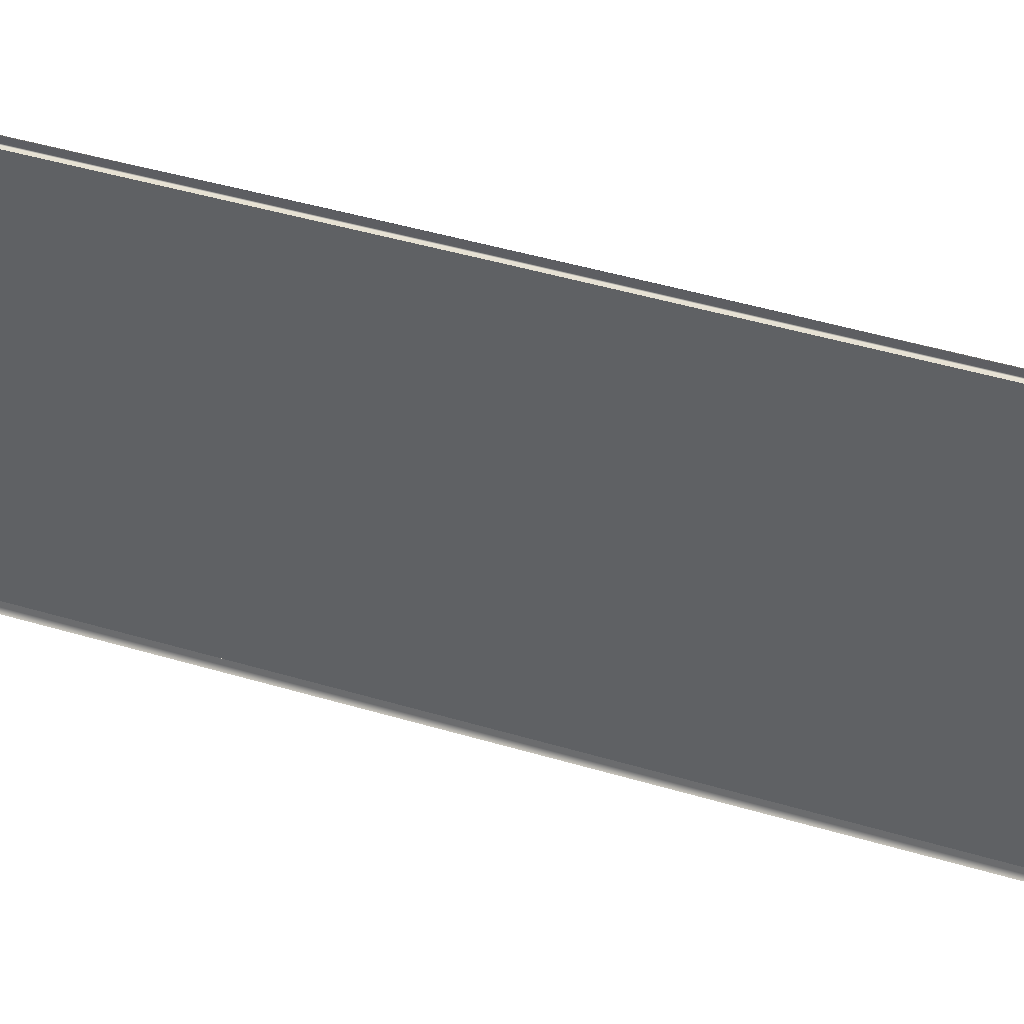
<metadata>
{"format":"obj","ext":"obj","renderer":"f3d","projection":"perspective","resolution":1024,"background":"white","views":[{"elev":39.0,"azim":111.3,"up":"+Y"}]}
</metadata>
<code>
v  -64.46 34.9 -65.19
v  -64.43 34.81 -67.9
v  -64.13 34.58 -65.66
v  -64.1 34.49 -68.41
v  -64.05 35.3 -68.16
v  -64.38 35.61 -67.66
v  -63.73 40.37 -66.49
v  -64.06 40.61 -66.01
v  -62.81 53.11 -62.57
v  -63.16 53.16 -62.15
v  -62.14 60.86 -59.99
v  -62.49 60.78 -59.61
v  -61.75 67.27 -57.29
v  -61.38 67.43 -57.63
v  -61 72.19 -55.64
v  -60.62 72.43 -55.96
v  -64.45 34.98 -55.39
v  -64.13 34.66 -55.48
v  -60.31 75.54 -54.33
v  -59.99 76.68 -53.2
v  -59.92 75.84 -54.63
v  -59.6 76.99 -53.49
v  -59.85 77.15 -49.73
v  -59.83 77.18 -45.49
v  -59.45 77.47 -48.4
v  -59.45 77.47 -45.59
v  -59.49 77.33 -52.11
v  -59.89 77.02 -51.85
v  -59.48 77.39 -51.2
v  -59.73 77.37 -5.613
v  -59.32 77.72 -5.628
v  -59.74 77.35 -11.14
v  -59.33 77.71 -11.17
v  -64.53 35.64 -64.12
v  -64.51 35.61 -66.64
v  -64.46 36.36 -66.44
v  -64.15 41.17 -64.85
v  -63.28 53.27 -61.13
v  -62.64 60.61 -58.68
v  -61.92 66.86 -56.44
v  -61.2 71.6 -54.86
v  -64.53 35.72 -55.12
v  -60.54 74.83 -53.59
v  -60.23 75.92 -52.5
v  -60.09 76.4 -49.18
v  -60.07 76.43 -45.23
v  -60.13 76.26 -51.21
v  -59.98 76.6 -11.15
v  -59.97 76.62 -5.617
v  -64.37 35.82 -63.86
v  -64.08 35.82 -63.86
v  -64.35 35.73 -66.45
v  -64.06 35.73 -66.45
v  -64.3 36.49 -66.21
v  -64.01 36.49 -66.21
v  -63.99 41.28 -64.64
v  -63.7 41.28 -64.64
v  -63.13 53.29 -60.94
v  -62.84 53.29 -60.94
v  -62.49 60.58 -58.51
v  -62.2 60.58 -58.51
v  -61.78 66.78 -56.29
v  -61.49 66.78 -56.29
v  -61.06 71.49 -54.71
v  -60.78 71.49 -54.71
v  -64.37 35.89 -55.05
v  -64.08 35.89 -54.99
v  -64.37 35.89 -46.12
v  -64.08 35.89 -46.12
v  -60.4 74.7 -53.46
v  -60.12 74.7 -53.46
v  -60.1 75.79 -52.38
v  -59.81 75.79 -52.38
v  -59.88 76.39 -22.21
v  -59.89 76.38 -27.74
v  -59.59 76.39 -22.21
v  -59.6 76.38 -27.74
v  -60 76.11 -51.09
v  -59.71 76.11 -51.09
v  -59.96 76.24 -49.06
v  -59.67 76.24 -49.06
v  -59.84 76.45 -5.614
v  -59.86 76.43 -11.14
v  -59.56 76.45 -5.614
v  -59.57 76.43 -11.14
v  -64.53 35.71 -46.14
v  -59.95 76.27 -45.16
v  -64.45 34.97 -37.48
v  -64.45 34.97 -46.28
v  -64.13 34.65 -37.56
v  -64.13 34.65 -46.37
v  -59.76 77.31 -22.2
v  -59.36 77.62 -22.26
v  -59.78 77.29 -27.73
v  -59.39 77.56 -27.8
v  -64.53 35.71 -37.3
v  -60.01 76.54 -27.75
v  -60 76.56 -22.22
v  -59.9 76.36 -33.27
v  -59.92 76.32 -38.8
v  -59.62 76.36 -33.27
v  -59.64 76.32 -38.8
v  -59.79 77.27 -33.26
v  -59.41 77.53 -33.35
v  -59.81 77.23 -38.79
v  -59.42 77.52 -38.89
v  -60.05 76.48 -38.81
v  -60.03 76.52 -33.28
v  -64.37 35.89 -37.26
v  -64.08 35.89 -37.26
v  -59.94 76.29 -42.34
v  -59.65 76.29 -42.34
v  -59.82 77.2 -42.67
v  -59.44 77.5 -42.79
v  -60.06 76.45 -42.4
v  -59.66 76.27 -45.16
v  -64.45 34.97 -28.13
v  -64.13 34.66 -28.19
v  -64.13 34.66 -18.82
v  -64.45 34.98 -18.78
v  -64.53 35.72 -27.99
v  -64.53 35.72 -18.69
v  -59.58 76.41 -16.68
v  -59.87 76.41 -16.68
v  -59.75 77.33 -16.67
v  -59.34 77.68 -16.72
v  -59.99 76.58 -16.68
v  -64.37 35.89 -27.97
v  -64.37 35.89 -18.67
v  -64.08 35.89 -27.97
v  -64.08 35.89 -18.67
v  -64.45 34.98 -9.434
v  -64.13 34.66 -9.453
v  -64.13 34.66 -0.0839
v  -64.45 34.98 -0.0839
v  -59.71 77.39 -0.0839
v  -59.32 77.72 -0.0839
v  -64.53 35.72 -9.387
v  -64.53 35.72 -0.0839
v  -59.95 76.64 -0.0839
v  -64.08 35.89 -9.378
v  -64.37 35.89 -9.378
v  -64.37 35.89 -0.0839
v  -64.08 35.89 -0.0839
v  -59.54 76.47 -0.0839
v  -59.83 76.47 -0.0839
v  -64.1 34.49 68.24
v  -64.43 34.81 67.73
v  -64.13 34.58 65.49
v  -64.46 34.9 65.03
v  -64.38 35.61 67.49
v  -64.05 35.3 68
v  -64.06 40.61 65.85
v  -63.73 40.37 66.33
v  -62.49 60.78 59.44
v  -63.16 53.16 61.98
v  -62.14 60.86 59.83
v  -62.81 53.11 62.4
v  -61.38 67.43 57.47
v  -61.75 67.27 57.12
v  -60.62 72.43 55.8
v  -61 72.19 55.47
v  -64.13 34.66 55.31
v  -64.45 34.98 55.22
v  -59.6 76.99 53.32
v  -59.99 76.68 53.04
v  -59.92 75.84 54.47
v  -60.31 75.54 54.16
v  -59.45 77.47 45.43
v  -59.83 77.18 45.33
v  -59.45 77.47 48.23
v  -59.85 77.15 49.56
v  -59.89 77.02 51.68
v  -59.49 77.33 51.95
v  -59.48 77.39 51.03
v  -59.33 77.71 11
v  -59.32 77.72 5.46
v  -59.74 77.35 10.97
v  -59.73 77.37 5.445
v  -64.51 35.61 66.47
v  -64.53 35.64 63.95
v  -64.46 36.36 66.27
v  -64.15 41.17 64.68
v  -62.64 60.61 58.52
v  -63.28 53.27 60.96
v  -61.92 66.86 56.28
v  -61.2 71.6 54.69
v  -64.53 35.72 54.96
v  -60.23 75.92 52.33
v  -60.54 74.83 53.42
v  -60.09 76.4 49.01
v  -60.07 76.43 45.06
v  -60.13 76.26 51.04
v  -59.98 76.6 10.98
v  -59.97 76.62 5.449
v  -64.06 35.73 66.28
v  -64.08 35.82 63.69
v  -64.35 35.73 66.28
v  -64.37 35.82 63.69
v  -64.01 36.49 66.05
v  -64.3 36.49 66.05
v  -63.7 41.28 64.47
v  -63.99 41.28 64.47
v  -62.2 60.58 58.34
v  -62.84 53.29 60.77
v  -62.49 60.58 58.34
v  -63.13 53.29 60.77
v  -61.49 66.78 56.12
v  -61.78 66.78 56.12
v  -60.78 71.49 54.55
v  -61.06 71.49 54.55
v  -64.08 35.89 54.82
v  -64.37 35.89 54.88
v  -64.08 35.89 45.96
v  -64.37 35.89 45.96
v  -59.81 75.79 52.22
v  -60.12 74.7 53.29
v  -60.1 75.79 52.22
v  -60.4 74.7 53.29
v  -59.88 76.39 22.04
v  -59.59 76.39 22.04
v  -59.89 76.38 27.57
v  -59.6 76.38 27.57
v  -59.71 76.11 50.92
v  -60 76.11 50.92
v  -59.67 76.24 48.89
v  -59.96 76.24 48.89
v  -59.84 76.45 5.447
v  -59.56 76.45 5.447
v  -59.86 76.43 10.98
v  -59.57 76.43 10.98
v  -64.53 35.71 45.97
v  -59.95 76.27 45
v  -64.45 34.97 37.31
v  -64.13 34.65 37.39
v  -64.45 34.97 46.12
v  -64.13 34.65 46.2
v  -59.39 77.56 27.64
v  -59.36 77.62 22.09
v  -59.78 77.29 27.56
v  -59.76 77.31 22.03
v  -64.53 35.71 37.13
v  -60.01 76.54 27.58
v  -60 76.56 22.05
v  -59.9 76.36 33.1
v  -59.62 76.36 33.1
v  -59.92 76.32 38.63
v  -59.64 76.32 38.63
v  -59.42 77.52 38.72
v  -59.41 77.53 33.18
v  -59.81 77.23 38.62
v  -59.79 77.27 33.09
v  -60.05 76.48 38.65
v  -60.03 76.52 33.11
v  -64.37 35.89 37.09
v  -64.08 35.89 37.09
v  -59.65 76.29 42.17
v  -59.94 76.29 42.17
v  -59.44 77.5 42.62
v  -59.82 77.2 42.5
v  -60.06 76.45 42.24
v  -59.66 76.27 45
v  -64.45 34.97 27.96
v  -64.13 34.66 28.02
v  -64.13 34.66 18.66
v  -64.45 34.98 18.62
v  -64.53 35.72 27.82
v  -64.53 35.72 18.52
v  -59.58 76.41 16.51
v  -59.87 76.41 16.51
v  -59.34 77.68 16.55
v  -59.75 77.33 16.5
v  -59.99 76.58 16.52
v  -64.37 35.89 27.8
v  -64.08 35.89 27.8
v  -64.37 35.89 18.5
v  -64.08 35.89 18.5
v  -64.45 34.98 9.266
v  -64.13 34.66 9.286
v  -64.53 35.72 9.219
v  -64.08 35.89 9.21
v  -64.37 35.89 9.21
g U805_4A_365B_C_3_D_U805_4A_365B_C
f 1 2 3
f 3 2 4
f 4 2 5
f 5 2 6
f 5 6 7
f 7 6 8
f 9 10 11
f 11 10 12
f 12 13 11
f 11 13 14
f 13 15 14
f 14 15 16
f 17 1 18
f 18 1 3
f 19 20 21
f 21 20 22
f 23 24 25
f 25 24 26
f 22 20 27
f 27 20 28
f 27 28 29
f 28 23 29
f 29 23 25
f 30 31 32
f 32 31 33
f 7 8 9
f 9 8 10
f 15 19 16
f 16 19 21
f 34 35 1
f 1 35 2
f 2 35 6
f 6 35 36
f 6 36 8
f 8 36 37
f 10 38 12
f 12 38 39
f 12 39 13
f 13 39 40
f 40 41 13
f 13 41 15
f 42 34 17
f 17 34 1
f 43 44 19
f 19 44 20
f 23 45 24
f 24 45 46
f 20 44 28
f 28 44 47
f 28 47 23
f 23 47 45
f 48 49 32
f 32 49 30
f 8 37 10
f 10 37 38
f 41 43 15
f 15 43 19
f 50 51 52
f 52 51 53
f 52 53 54
f 54 53 55
f 54 55 56
f 56 55 57
f 58 59 60
f 60 59 61
f 60 61 62
f 62 61 63
f 62 63 64
f 64 63 65
f 50 66 51
f 51 66 67
f 66 68 67
f 67 68 69
f 70 71 72
f 72 71 73
f 74 75 76
f 76 75 77
f 72 73 78
f 78 73 79
f 78 79 80
f 80 79 81
f 82 83 84
f 84 83 85
f 56 57 58
f 58 57 59
f 64 65 70
f 70 65 71
f 50 52 34
f 34 52 35
f 34 42 50
f 50 42 66
f 35 52 36
f 36 52 54
f 36 54 37
f 37 54 56
f 37 56 38
f 38 56 58
f 38 58 39
f 39 58 60
f 39 60 40
f 40 60 62
f 62 64 40
f 40 64 41
f 64 70 41
f 41 70 43
f 42 86 66
f 66 86 68
f 44 72 47
f 47 72 78
f 72 44 70
f 70 44 43
f 45 80 46
f 46 80 87
f 80 45 78
f 78 45 47
f 82 49 83
f 83 49 48
f 88 89 90
f 90 89 91
f 92 93 94
f 94 93 95
f 96 86 88
f 88 86 89
f 97 98 94
f 94 98 92
f 99 100 101
f 101 100 102
f 74 98 75
f 75 98 97
f 103 104 105
f 105 104 106
f 107 108 105
f 105 108 103
f 68 109 69
f 69 109 110
f 86 96 68
f 68 96 109
f 99 108 100
f 100 108 107
f 111 112 100
f 100 112 102
f 113 114 24
f 24 114 26
f 115 113 46
f 46 113 24
f 111 115 87
f 87 115 46
f 89 17 91
f 91 17 18
f 86 42 89
f 89 42 17
f 80 81 87
f 87 81 116
f 87 116 111
f 111 116 112
f 105 106 113
f 113 106 114
f 107 105 115
f 115 105 113
f 100 107 111
f 111 107 115
f 117 88 118
f 118 88 90
f 118 119 117
f 117 119 120
f 121 96 117
f 117 96 88
f 117 120 121
f 121 120 122
f 75 99 77
f 77 99 101
f 76 123 74
f 74 123 124
f 125 126 92
f 92 126 93
f 104 103 95
f 95 103 94
f 98 127 92
f 92 127 125
f 94 103 97
f 97 103 108
f 128 129 130
f 130 129 131
f 130 110 128
f 128 110 109
f 121 122 128
f 128 122 129
f 128 109 121
f 121 109 96
f 124 127 74
f 74 127 98
f 108 99 97
f 97 99 75
f 132 120 133
f 133 120 119
f 133 134 132
f 132 134 135
f 136 137 30
f 30 137 31
f 126 125 33
f 33 125 32
f 138 122 132
f 132 122 120
f 132 135 138
f 138 135 139
f 49 140 30
f 30 140 136
f 32 125 48
f 48 125 127
f 141 131 142
f 142 131 129
f 142 143 141
f 141 143 144
f 142 129 138
f 138 129 122
f 138 139 142
f 142 139 143
f 83 124 85
f 85 124 123
f 84 145 82
f 82 145 146
f 82 146 49
f 49 146 140
f 127 124 48
f 48 124 83
f 147 148 149
f 149 148 150
f 151 148 152
f 152 148 147
f 153 151 154
f 154 151 152
f 155 156 157
f 157 156 158
f 159 160 157
f 157 160 155
f 161 162 159
f 159 162 160
f 149 150 163
f 163 150 164
f 165 166 167
f 167 166 168
f 169 170 171
f 171 170 172
f 173 166 174
f 174 166 165
f 174 175 173
f 171 172 175
f 175 172 173
f 176 177 178
f 178 177 179
f 156 153 158
f 158 153 154
f 167 168 161
f 161 168 162
f 148 180 150
f 150 180 181
f 182 180 151
f 151 180 148
f 183 182 153
f 153 182 151
f 184 185 155
f 155 185 156
f 186 184 160
f 160 184 155
f 162 187 160
f 160 187 186
f 150 181 164
f 164 181 188
f 166 189 168
f 168 189 190
f 172 170 191
f 191 170 192
f 193 189 173
f 173 189 166
f 191 193 172
f 172 193 173
f 194 178 195
f 195 178 179
f 185 183 156
f 156 183 153
f 168 190 162
f 162 190 187
f 196 197 198
f 198 197 199
f 200 196 201
f 201 196 198
f 202 200 203
f 203 200 201
f 204 205 206
f 206 205 207
f 208 204 209
f 209 204 206
f 210 208 211
f 211 208 209
f 212 213 197
f 197 213 199
f 214 215 212
f 212 215 213
f 216 217 218
f 218 217 219
f 220 221 222
f 222 221 223
f 224 216 225
f 225 216 218
f 226 224 227
f 227 224 225
f 228 229 230
f 230 229 231
f 205 202 207
f 207 202 203
f 217 210 219
f 219 210 211
f 180 198 181
f 181 198 199
f 213 188 199
f 199 188 181
f 201 198 182
f 182 198 180
f 203 201 183
f 183 201 182
f 207 203 185
f 185 203 183
f 206 207 184
f 184 207 185
f 209 206 186
f 186 206 184
f 187 211 186
f 186 211 209
f 190 219 187
f 187 219 211
f 215 232 213
f 213 232 188
f 225 218 193
f 193 218 189
f 190 189 219
f 219 189 218
f 191 192 227
f 227 192 233
f 193 191 225
f 225 191 227
f 194 195 230
f 230 195 228
f 234 235 236
f 236 235 237
f 238 239 240
f 240 239 241
f 242 234 232
f 232 234 236
f 243 240 244
f 244 240 241
f 245 246 247
f 247 246 248
f 243 244 222
f 222 244 220
f 249 250 251
f 251 250 252
f 253 251 254
f 254 251 252
f 215 214 255
f 255 214 256
f 232 215 242
f 242 215 255
f 253 254 247
f 247 254 245
f 248 257 247
f 247 257 258
f 169 259 170
f 170 259 260
f 170 260 192
f 192 260 261
f 192 261 233
f 233 261 258
f 236 237 164
f 164 237 163
f 232 236 188
f 188 236 164
f 262 226 233
f 233 226 227
f 257 262 258
f 258 262 233
f 259 249 260
f 260 249 251
f 260 251 261
f 261 251 253
f 261 253 258
f 258 253 247
f 263 264 234
f 234 264 235
f 264 263 265
f 265 263 266
f 267 263 242
f 242 263 234
f 263 267 266
f 266 267 268
f 222 223 245
f 245 223 246
f 221 220 269
f 269 220 270
f 239 271 241
f 241 271 272
f 240 252 238
f 238 252 250
f 244 241 273
f 273 241 272
f 240 243 252
f 252 243 254
f 274 275 276
f 276 275 277
f 275 274 256
f 256 274 255
f 267 274 268
f 268 274 276
f 274 267 255
f 255 267 242
f 244 273 220
f 220 273 270
f 222 245 243
f 243 245 254
f 278 279 266
f 266 279 265
f 279 278 134
f 134 278 135
f 177 137 179
f 179 137 136
f 178 272 176
f 176 272 271
f 280 278 268
f 268 278 266
f 278 280 135
f 135 280 139
f 195 179 140
f 140 179 136
f 178 194 272
f 272 194 273
f 281 282 277
f 277 282 276
f 282 281 143
f 143 281 144
f 282 280 276
f 276 280 268
f 280 282 139
f 139 282 143
f 230 231 270
f 270 231 269
f 229 228 145
f 145 228 146
f 228 195 146
f 146 195 140
f 230 270 194
f 194 270 273
v  -63.7 41.28 -64.64
v  -64.06 35.73 -66.45
v  -63.73 41.32 -60.66
v  -62.84 53.29 -60.94
v  -62.87 53.29 -57.47
v  -62.2 60.58 -58.51
v  -62.23 60.59 -55.41
v  -61.49 66.78 -56.29
v  -61.51 66.8 -53.65
v  -60.78 71.49 -54.71
v  -60.81 71.5 -52.33
v  -64.08 35.89 -54.99
v  -63.73 41.34 -53.89
v  -64.08 35.89 -46.12
v  -63.73 41.34 -45.32
v  -59.81 75.79 -52.38
v  -60.12 74.7 -53.46
v  -60.42 73.4 -51.84
v  -59.59 76.39 -22.21
v  -59.6 76.38 -27.74
v  -60.44 73.37 -25.06
v  -59.56 76.45 -5.614
v  -59.57 76.43 -11.14
v  -60.44 73.34 -8.41
v  -63.24 48.13 -57.94
v  -64.08 35.89 -37.26
v  -63.73 41.34 -36.76
v  -59.62 76.36 -33.27
v  -59.64 76.32 -38.8
v  -60.43 73.38 -33.39
v  -60.43 73.39 -39.91
v  -59.65 76.29 -42.34
v  -64.08 35.89 -27.97
v  -63.73 41.34 -27.59
v  -64.08 35.89 -18.67
v  -63.73 41.34 -18.42
v  -60.44 73.35 -16.74
v  -59.58 76.41 -16.68
v  -64.08 35.89 -9.378
v  -63.73 41.34 -9.252
v  -64.08 35.89 -0.0839
v  -63.73 41.34 -0.0839
v  -60.44 73.33 -0.0839
v  -59.54 76.47 -0.0839
v  -59.66 76.27 -45.16
v  -59.67 76.24 -49.06
v  -60.43 73.41 -46.42
v  -59.71 76.11 -51.09
v  -60.46 73.21 -51.55
v  -60.49 73.07 -51.73
v  -63.6 43.13 -56.93
v  -63.5 44.44 -57.45
v  -63.38 46.2 -57.86
v  -63.68 42 -55.97
v  -62.23 60.59 55.24
v  -62.87 53.29 57.3
v  -62.2 60.58 58.34
v  -62.84 53.29 60.77
v  -61.51 66.8 53.48
v  -61.49 66.78 56.12
v  -60.81 71.5 52.16
v  -60.78 71.49 54.55
v  -59.81 75.79 52.22
v  -60.42 73.4 51.67
v  -60.12 74.7 53.29
v  -59.59 76.39 22.04
v  -60.44 73.37 24.89
v  -59.6 76.38 27.57
v  -59.56 76.45 5.447
v  -60.44 73.34 8.242
v  -59.57 76.43 10.98
v  -63.73 41.32 60.49
v  -63.7 41.28 64.47
v  -63.24 48.13 57.77
v  -59.62 76.36 33.1
v  -60.43 73.38 33.22
v  -59.64 76.32 38.63
v  -60.43 73.39 39.74
v  -59.65 76.29 42.17
v  -60.44 73.35 16.57
v  -59.58 76.41 16.51
v  -59.66 76.27 45
v  -60.43 73.41 46.26
v  -59.67 76.24 48.89
v  -59.71 76.11 50.92
v  -60.46 73.21 51.38
v  -63.73 41.34 9.085
v  -64.08 35.89 9.21
v  -63.73 41.34 18.25
v  -64.08 35.89 18.5
v  -63.73 41.34 27.42
v  -64.08 35.89 27.8
v  -63.73 41.34 36.59
v  -64.08 35.89 37.09
v  -63.73 41.34 45.16
v  -64.08 35.89 45.96
v  -63.73 41.34 53.72
v  -64.08 35.89 54.82
v  -64.06 35.73 66.28
v  -60.49 73.07 51.56
v  -63.6 43.13 56.76
v  -63.5 44.44 57.29
v  -63.38 46.2 57.69
v  -63.68 42 55.8
g U805_4A_365B_C_U805_4A_365B_C_1_DTaSI
f 283 284 285
f 286 287 288
f 288 287 289
f 288 289 290
f 290 289 291
f 290 291 292
f 292 291 293
f 284 294 285
f 285 294 295
f 294 296 295
f 295 296 297
f 298 299 300
f 301 302 303
f 304 305 306
f 287 286 285
f 285 286 283
f 307 287 285
f 296 308 297
f 297 308 309
f 310 311 312
f 312 311 313
f 311 314 313
f 308 315 309
f 309 315 316
f 315 317 316
f 316 317 318
f 310 312 302
f 302 312 303
f 303 319 301
f 301 319 320
f 317 321 318
f 318 321 322
f 321 323 322
f 322 323 324
f 320 319 305
f 305 319 306
f 306 325 304
f 304 325 326
f 327 328 329
f 330 300 328
f 328 300 329
f 327 329 314
f 314 329 313
f 329 300 331
f 299 292 300
f 300 292 293
f 300 330 298
f 332 300 293
f 331 300 332
f 333 334 285
f 334 335 285
f 335 307 285
f 336 333 285
f 295 336 285
f 337 338 339
f 339 338 340
f 341 337 342
f 342 337 339
f 343 341 344
f 344 341 342
f 345 346 347
f 348 349 350
f 351 352 353
f 338 354 340
f 340 354 355
f 356 354 338
f 357 358 359
f 359 358 360
f 359 360 361
f 349 358 350
f 350 358 357
f 349 348 362
f 362 348 363
f 352 362 353
f 353 362 363
f 352 351 325
f 325 351 326
f 364 365 366
f 365 346 366
f 366 346 367
f 360 365 361
f 361 365 364
f 365 368 346
f 324 323 369
f 369 323 370
f 369 370 371
f 371 370 372
f 371 372 373
f 373 372 374
f 373 374 375
f 375 374 376
f 375 376 377
f 377 376 378
f 377 378 379
f 379 378 380
f 381 354 380
f 380 354 379
f 346 345 367
f 344 347 343
f 343 347 346
f 382 343 346
f 368 382 346
f 383 354 384
f 384 354 385
f 385 354 356
f 386 354 383
f 379 354 386
f 354 381 355
v  -62.87 53.29 -57.47
v  -62.87 53.29 -51.18
v  -62.23 60.59 -55.41
v  -62.22 60.6 -49.44
v  -63.73 41.34 -53.89
v  -63.73 41.34 -45.32
v  -62.87 53.29 -43.35
v  -62.23 60.59 -42.07
v  -61.51 66.8 -53.65
v  -61.51 66.82 -47.94
v  -60.81 71.5 -52.33
v  -60.81 71.51 -46.83
v  -61.51 66.8 -34.02
v  -61.51 66.81 -40.98
v  -62.23 60.59 -34.71
v  -60.82 71.49 -33.54
v  -60.81 71.5 -40.18
v  -63.73 41.34 -36.76
v  -62.87 53.29 -35.51
v  -61.51 66.79 -25.54
v  -62.23 60.59 -26.05
v  -62.23 60.59 -17.4
v  -61.52 66.79 -17.05
v  -60.82 71.48 -25.18
v  -60.82 71.47 -16.81
v  -63.73 41.34 -27.59
v  -63.73 41.34 -18.42
v  -62.87 53.29 -26.66
v  -62.87 53.29 -17.8
v  -62.87 53.29 -8.941
v  -63.73 41.34 -9.252
v  -63.73 41.34 -0.0839
v  -62.87 53.29 -0.0839
v  -62.23 60.58 -8.74
v  -62.23 60.58 -0.0839
v  -61.52 66.78 -8.568
v  -61.52 66.78 -0.0839
v  -60.82 71.46 -8.448
v  -60.82 71.45 -0.0839
v  -60.43 73.39 -39.91
v  -60.43 73.41 -46.42
v  -60.43 73.38 -33.39
v  -60.44 73.37 -25.06
v  -60.44 73.35 -16.74
v  -60.44 73.34 -8.41
v  -60.44 73.33 -0.0839
v  -60.49 73.07 -51.73
v  -63.38 46.2 -57.86
v  -63.5 44.44 -57.45
v  -63.68 42 -55.97
v  -62.22 60.6 49.27
v  -62.87 53.29 51.01
v  -62.23 60.59 55.24
v  -62.87 53.29 57.3
v  -62.87 53.29 43.18
v  -63.73 41.34 45.16
v  -63.73 41.34 53.72
v  -62.23 60.59 41.9
v  -60.81 71.51 46.66
v  -61.51 66.82 47.77
v  -60.81 71.5 52.16
v  -61.51 66.8 53.48
v  -61.51 66.8 33.85
v  -62.23 60.59 34.54
v  -61.51 66.81 40.81
v  -60.82 71.49 33.37
v  -60.81 71.5 40.02
v  -63.73 41.34 36.59
v  -62.87 53.29 35.35
v  -61.51 66.79 25.37
v  -62.23 60.59 25.88
v  -62.23 60.59 17.23
v  -61.52 66.79 16.88
v  -60.82 71.48 25.01
v  -60.82 71.47 16.65
v  -63.73 41.34 27.42
v  -62.87 53.29 26.49
v  -63.73 41.34 18.25
v  -62.87 53.29 17.63
v  -62.87 53.29 8.773
v  -63.73 41.34 9.085
v  -62.23 60.58 8.572
v  -61.52 66.78 8.4
v  -60.82 71.46 8.281
v  -60.43 73.39 39.74
v  -60.43 73.41 46.26
v  -60.43 73.38 33.22
v  -60.44 73.37 24.89
v  -60.44 73.35 16.57
v  -60.44 73.34 8.242
v  -60.49 73.07 51.56
v  -63.24 48.13 57.77
v  -63.6 43.13 56.76
v  -63.5 44.44 57.29
v  -63.24 48.13 -57.94
v  -63.6 43.13 -56.93
v  -63.38 46.2 57.69
v  -63.68 42 55.8
v  -60.46 73.21 -51.55
v  -60.46 73.21 51.38
g U805_4A_365B_C_U805_4A_365B_C_2_DTaSI
f 387 388 389
f 389 388 390
f 391 392 388
f 388 392 393
f 388 393 390
f 390 393 394
f 395 396 397
f 397 396 398
f 389 390 395
f 395 390 396
f 399 400 401
f 401 400 394
f 402 403 399
f 399 403 400
f 392 404 393
f 393 404 405
f 393 405 394
f 394 405 401
f 400 396 394
f 394 396 390
f 403 398 400
f 400 398 396
f 406 399 407
f 407 399 401
f 407 408 406
f 406 408 409
f 410 402 406
f 406 402 399
f 406 409 410
f 410 409 411
f 412 413 414
f 414 413 415
f 414 405 412
f 412 405 404
f 414 415 407
f 407 415 408
f 407 401 414
f 414 401 405
f 416 415 417
f 417 415 413
f 417 418 416
f 416 418 419
f 420 408 416
f 416 408 415
f 416 419 420
f 420 419 421
f 420 421 422
f 422 421 423
f 422 409 420
f 420 409 408
f 422 423 424
f 424 423 425
f 424 411 422
f 422 411 409
f 426 427 403
f 403 427 398
f 428 426 402
f 402 426 403
f 429 428 410
f 410 428 402
f 410 411 429
f 429 411 430
f 431 430 424
f 424 430 411
f 424 425 431
f 431 425 432
f 398 433 397
f 388 434 435
f 388 436 391
f 437 438 439
f 439 438 440
f 441 442 438
f 438 442 443
f 444 441 437
f 437 441 438
f 445 446 447
f 447 446 448
f 446 437 448
f 448 437 439
f 449 450 451
f 451 450 444
f 452 449 453
f 453 449 451
f 442 441 454
f 454 441 455
f 441 444 455
f 455 444 450
f 451 444 446
f 446 444 437
f 453 451 445
f 445 451 446
f 456 457 449
f 449 457 450
f 457 456 458
f 458 456 459
f 460 456 452
f 452 456 449
f 456 460 459
f 459 460 461
f 462 463 464
f 464 463 465
f 463 462 455
f 455 462 454
f 463 457 465
f 465 457 458
f 457 463 450
f 450 463 455
f 466 467 465
f 465 467 464
f 467 466 418
f 418 466 419
f 468 466 458
f 458 466 465
f 466 468 419
f 419 468 421
f 468 469 421
f 421 469 423
f 469 468 459
f 459 468 458
f 469 470 423
f 423 470 425
f 470 469 461
f 461 469 459
f 471 453 472
f 472 453 445
f 473 452 471
f 471 452 453
f 474 460 473
f 473 460 452
f 460 474 461
f 461 474 475
f 476 470 475
f 475 470 461
f 470 476 425
f 425 476 432
f 477 445 447
f 438 478 440
f 438 479 480
f 388 387 481
f 388 481 434
f 436 388 482
f 388 435 482
f 438 483 478
f 438 480 483
f 438 484 479
f 438 443 484
f 427 485 398
f 398 485 433
f 472 445 486
f 486 445 477

</code>
